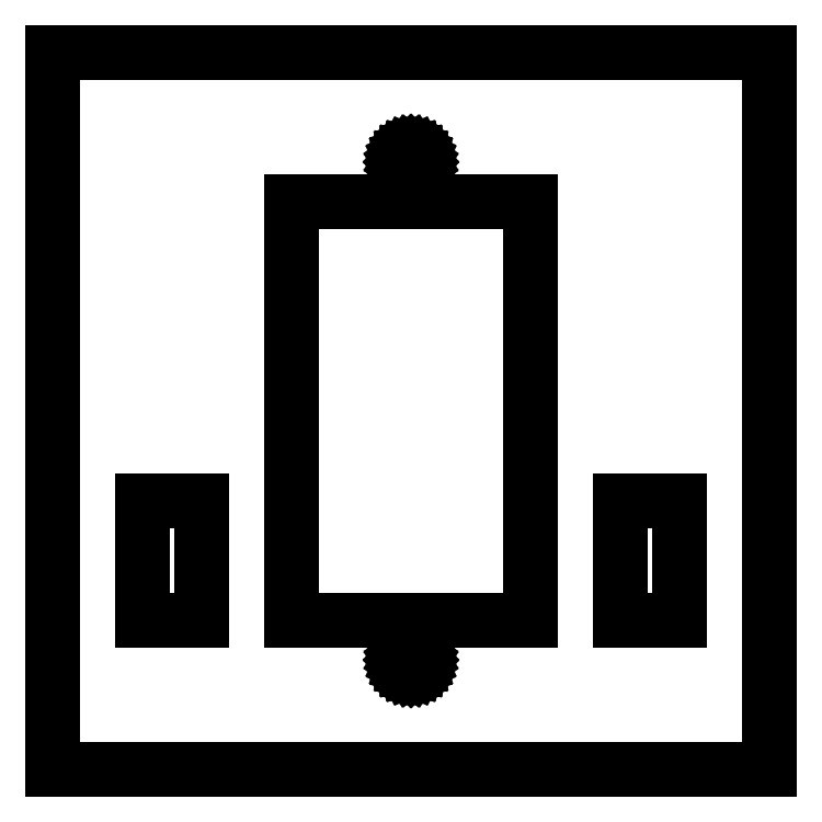
<metadata>
{"format":"dxf","ext":"dxf","renderer":"ezdxf+matplotlib","layout":"modelspace","background":"white","min_lineweight":24,"dpi":150}
</metadata>
<code>
0
SECTION
2
ENTITIES
0
LINE
8
0
10
60
20
150
11
-60
21
150
0
LINE
8
0
10
-60
20
150
11
-60
21
30
0
LINE
8
0
10
-60
20
30
11
60
21
30
0
LINE
8
0
10
60
20
30
11
60
21
150
0
LINE
8
0
10
-0.3473
20
129.7
11
-0.684
21
129.8
0
LINE
8
0
10
-0.684
20
129.8
11
-1
21
129.9
0
LINE
8
0
10
-1
20
129.9
11
-1.286
21
130.1
0
LINE
8
0
10
-1.286
20
130.1
11
-1.532
21
130.4
0
LINE
8
0
10
-1.532
20
130.4
11
-1.732
21
130.7
0
LINE
8
0
10
-1.732
20
130.7
11
-1.879
21
131
0
LINE
8
0
10
-1.879
20
131
11
-1.97
21
131.3
0
LINE
8
0
10
-1.97
20
131.3
11
-2
21
131.7
0
LINE
8
0
10
-2
20
131.7
11
-1.97
21
132
0
LINE
8
0
10
-1.97
20
132
11
-1.879
21
132.3
0
LINE
8
0
10
-1.879
20
132.3
11
-1.732
21
132.7
0
LINE
8
0
10
-1.732
20
132.7
11
-1.532
21
132.9
0
LINE
8
0
10
-1.532
20
132.9
11
-1.286
21
133.2
0
LINE
8
0
10
-1.286
20
133.2
11
-1
21
133.4
0
LINE
8
0
10
-1
20
133.4
11
-0.684
21
133.5
0
LINE
8
0
10
-0.684
20
133.5
11
-0.3473
21
133.6
0
LINE
8
0
10
-0.3473
20
133.6
11
0
21
133.7
0
LINE
8
0
10
0
20
133.7
11
0.3473
21
133.6
0
LINE
8
0
10
0.3473
20
133.6
11
0.684
21
133.5
0
LINE
8
0
10
0.684
20
133.5
11
1
21
133.4
0
LINE
8
0
10
1
20
133.4
11
1.286
21
133.2
0
LINE
8
0
10
1.286
20
133.2
11
1.532
21
132.9
0
LINE
8
0
10
1.532
20
132.9
11
1.732
21
132.7
0
LINE
8
0
10
1.732
20
132.7
11
1.879
21
132.3
0
LINE
8
0
10
1.879
20
132.3
11
1.97
21
132
0
LINE
8
0
10
1.97
20
132
11
2
21
131.7
0
LINE
8
0
10
2
20
131.7
11
1.97
21
131.3
0
LINE
8
0
10
1.97
20
131.3
11
1.879
21
131
0
LINE
8
0
10
1.879
20
131
11
1.732
21
130.7
0
LINE
8
0
10
1.732
20
130.7
11
1.532
21
130.4
0
LINE
8
0
10
1.532
20
130.4
11
1.286
21
130.1
0
LINE
8
0
10
1.286
20
130.1
11
1
21
129.9
0
LINE
8
0
10
1
20
129.9
11
0.684
21
129.8
0
LINE
8
0
10
0.684
20
129.8
11
0.3473
21
129.7
0
LINE
8
0
10
0.3473
20
129.7
11
0
21
129.7
0
LINE
8
0
10
0
20
129.7
11
-0.3473
21
129.7
0
LINE
8
0
10
-20
20
55
11
-20
21
125
0
LINE
8
0
10
-20
20
125
11
20
21
125
0
LINE
8
0
10
20
20
125
11
20
21
55
0
LINE
8
0
10
20
20
55
11
-20
21
55
0
LINE
8
0
10
35
20
55
11
35
21
75
0
LINE
8
0
10
35
20
75
11
45
21
75
0
LINE
8
0
10
45
20
75
11
45
21
55
0
LINE
8
0
10
45
20
55
11
35
21
55
0
LINE
8
0
10
-45
20
55
11
-45
21
75
0
LINE
8
0
10
-45
20
75
11
-35
21
75
0
LINE
8
0
10
-35
20
75
11
-35
21
55
0
LINE
8
0
10
-35
20
55
11
-45
21
55
0
LINE
8
0
10
-0.3473
20
46.38
11
-0.684
21
46.47
0
LINE
8
0
10
-0.684
20
46.47
11
-1
21
46.62
0
LINE
8
0
10
-1
20
46.62
11
-1.286
21
46.82
0
LINE
8
0
10
-1.286
20
46.82
11
-1.532
21
47.06
0
LINE
8
0
10
-1.532
20
47.06
11
-1.732
21
47.35
0
LINE
8
0
10
-1.732
20
47.35
11
-1.879
21
47.67
0
LINE
8
0
10
-1.879
20
47.67
11
-1.97
21
48
0
LINE
8
0
10
-1.97
20
48
11
-2
21
48.35
0
LINE
8
0
10
-2
20
48.35
11
-1.97
21
48.7
0
LINE
8
0
10
-1.97
20
48.7
11
-1.879
21
49.03
0
LINE
8
0
10
-1.879
20
49.03
11
-1.732
21
49.35
0
LINE
8
0
10
-1.732
20
49.35
11
-1.532
21
49.64
0
LINE
8
0
10
-1.532
20
49.64
11
-1.286
21
49.88
0
LINE
8
0
10
-1.286
20
49.88
11
-1
21
50.08
0
LINE
8
0
10
-1
20
50.08
11
-0.684
21
50.23
0
LINE
8
0
10
-0.684
20
50.23
11
-0.3473
21
50.32
0
LINE
8
0
10
-0.3473
20
50.32
11
0
21
50.35
0
LINE
8
0
10
0
20
50.35
11
0.3473
21
50.32
0
LINE
8
0
10
0.3473
20
50.32
11
0.684
21
50.23
0
LINE
8
0
10
0.684
20
50.23
11
1
21
50.08
0
LINE
8
0
10
1
20
50.08
11
1.286
21
49.88
0
LINE
8
0
10
1.286
20
49.88
11
1.532
21
49.64
0
LINE
8
0
10
1.532
20
49.64
11
1.732
21
49.35
0
LINE
8
0
10
1.732
20
49.35
11
1.879
21
49.03
0
LINE
8
0
10
1.879
20
49.03
11
1.97
21
48.7
0
LINE
8
0
10
1.97
20
48.7
11
2
21
48.35
0
LINE
8
0
10
2
20
48.35
11
1.97
21
48
0
LINE
8
0
10
1.97
20
48
11
1.879
21
47.67
0
LINE
8
0
10
1.879
20
47.67
11
1.732
21
47.35
0
LINE
8
0
10
1.732
20
47.35
11
1.532
21
47.06
0
LINE
8
0
10
1.532
20
47.06
11
1.286
21
46.82
0
LINE
8
0
10
1.286
20
46.82
11
1
21
46.62
0
LINE
8
0
10
1
20
46.62
11
0.684
21
46.47
0
LINE
8
0
10
0.684
20
46.47
11
0.3473
21
46.38
0
LINE
8
0
10
0.3473
20
46.38
11
0
21
46.35
0
LINE
8
0
10
0
20
46.35
11
-0.3473
21
46.38
0
ENDSEC
0
EOF

</code>
